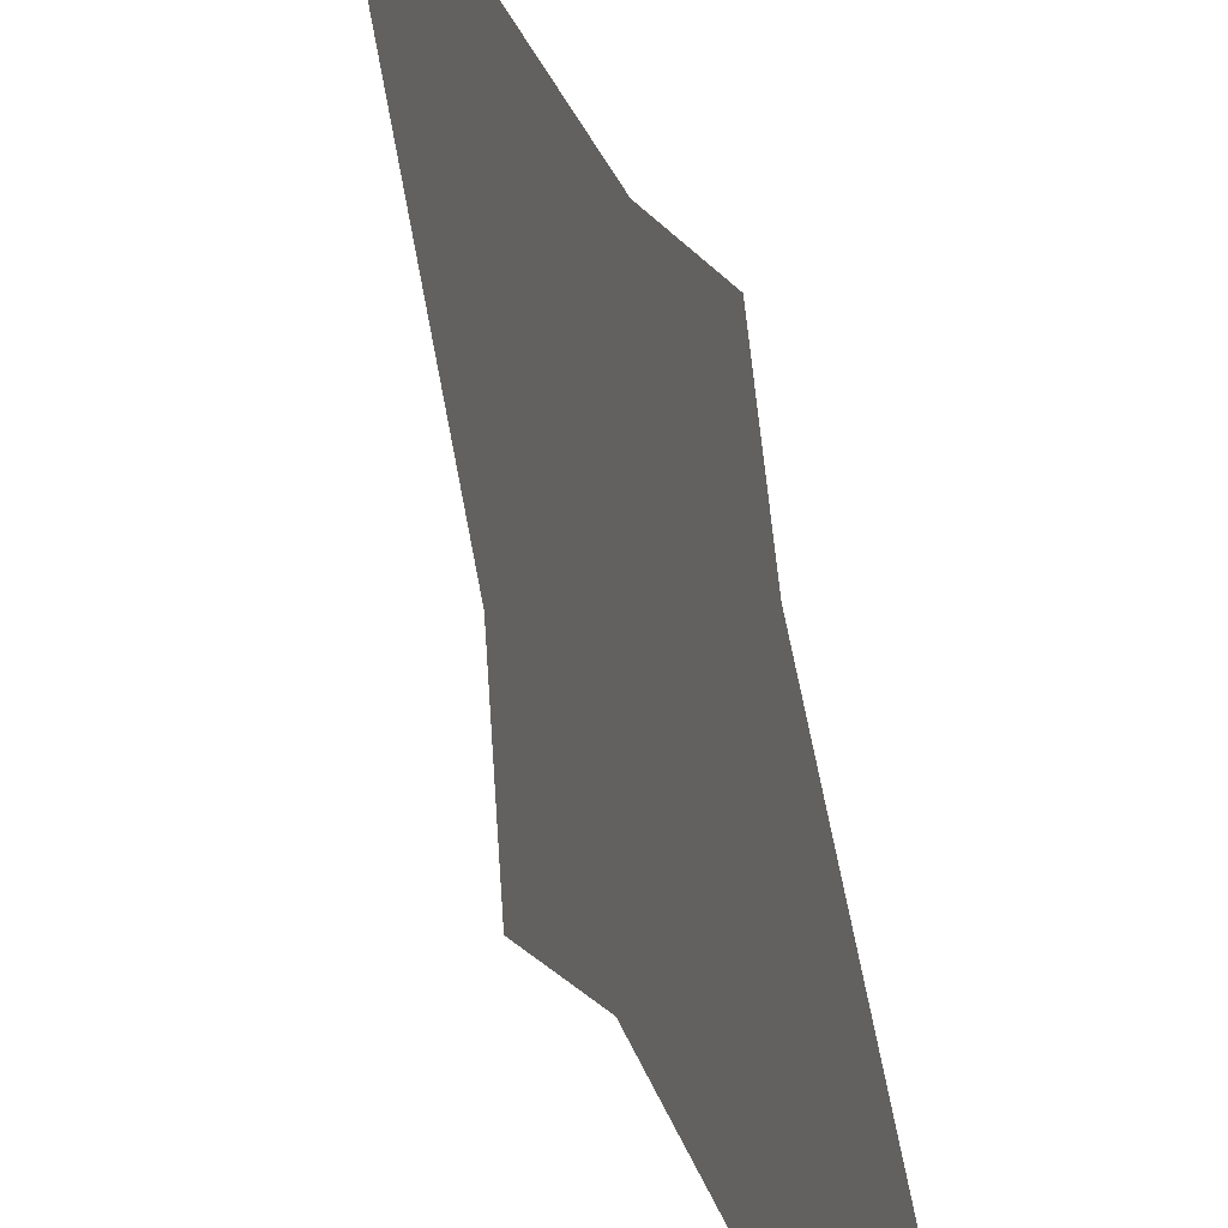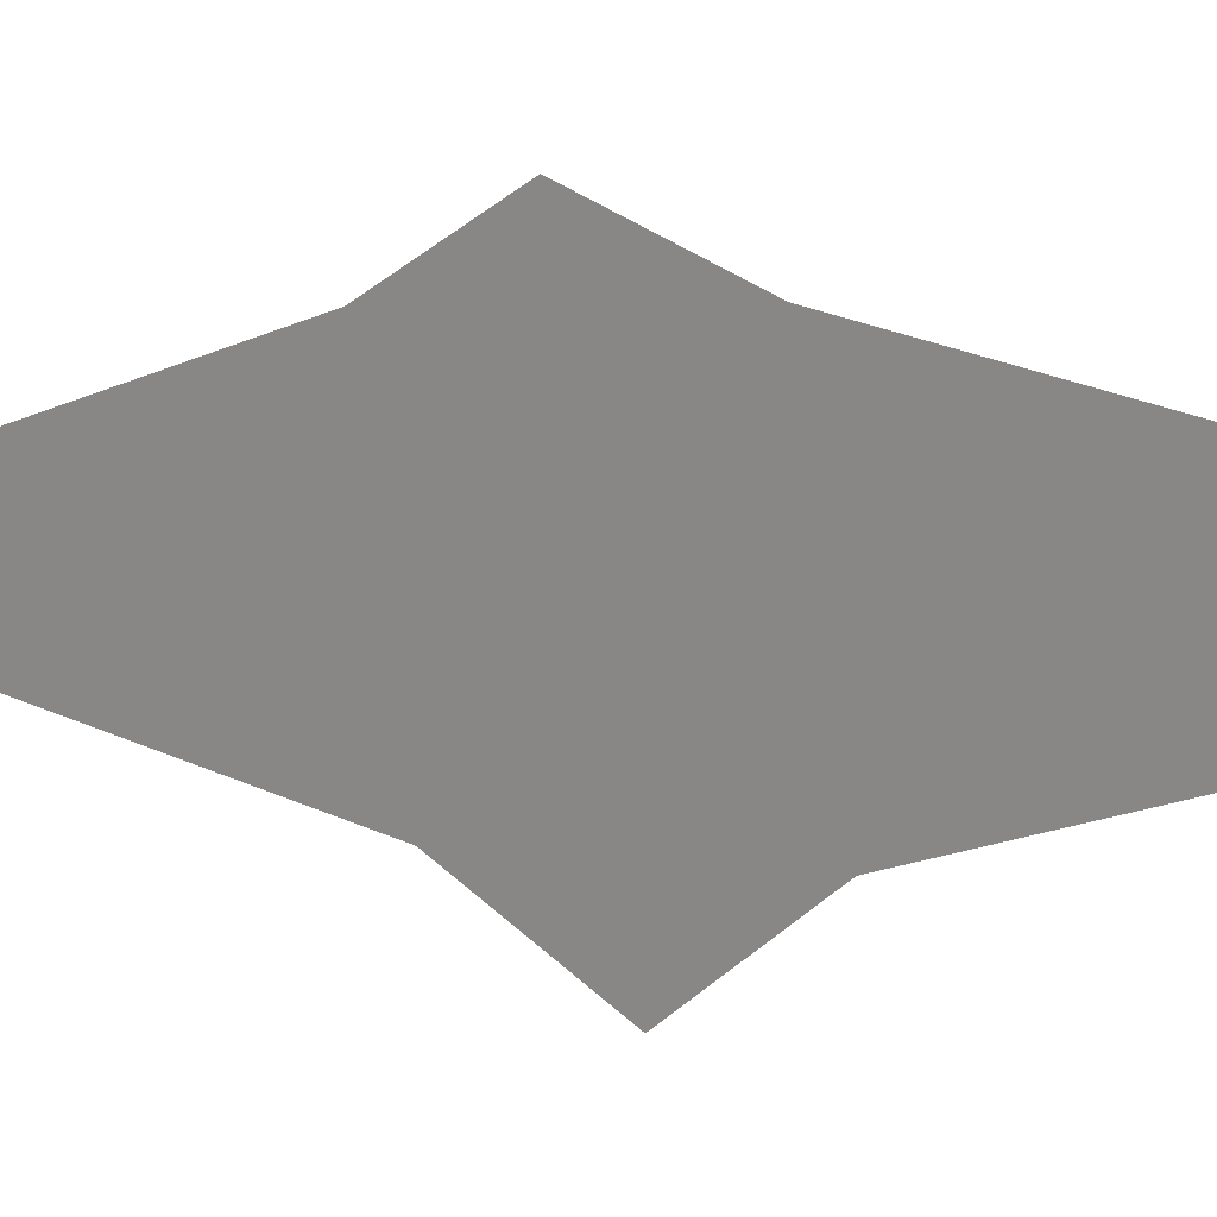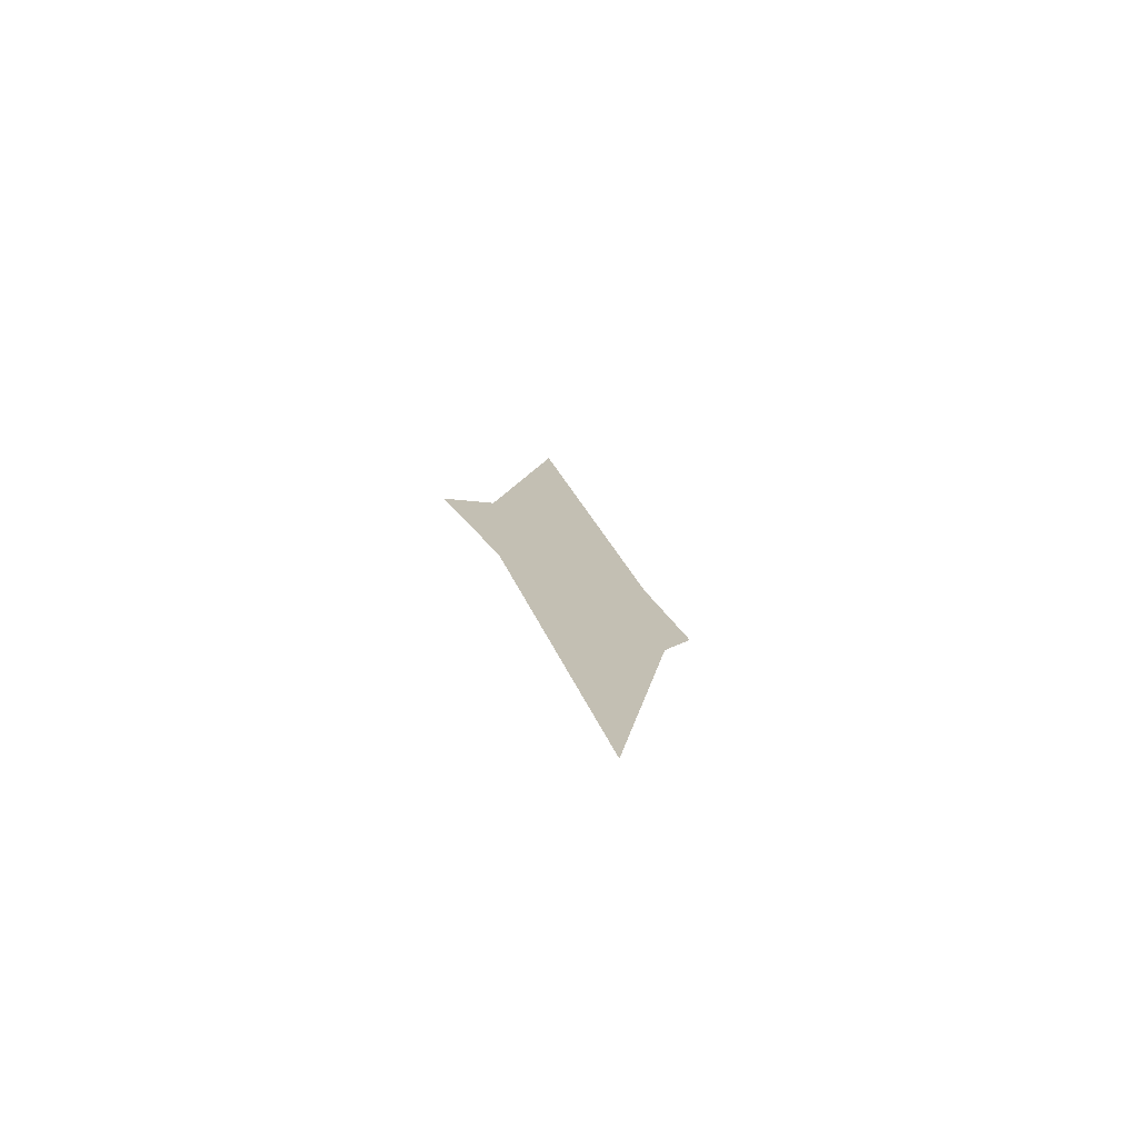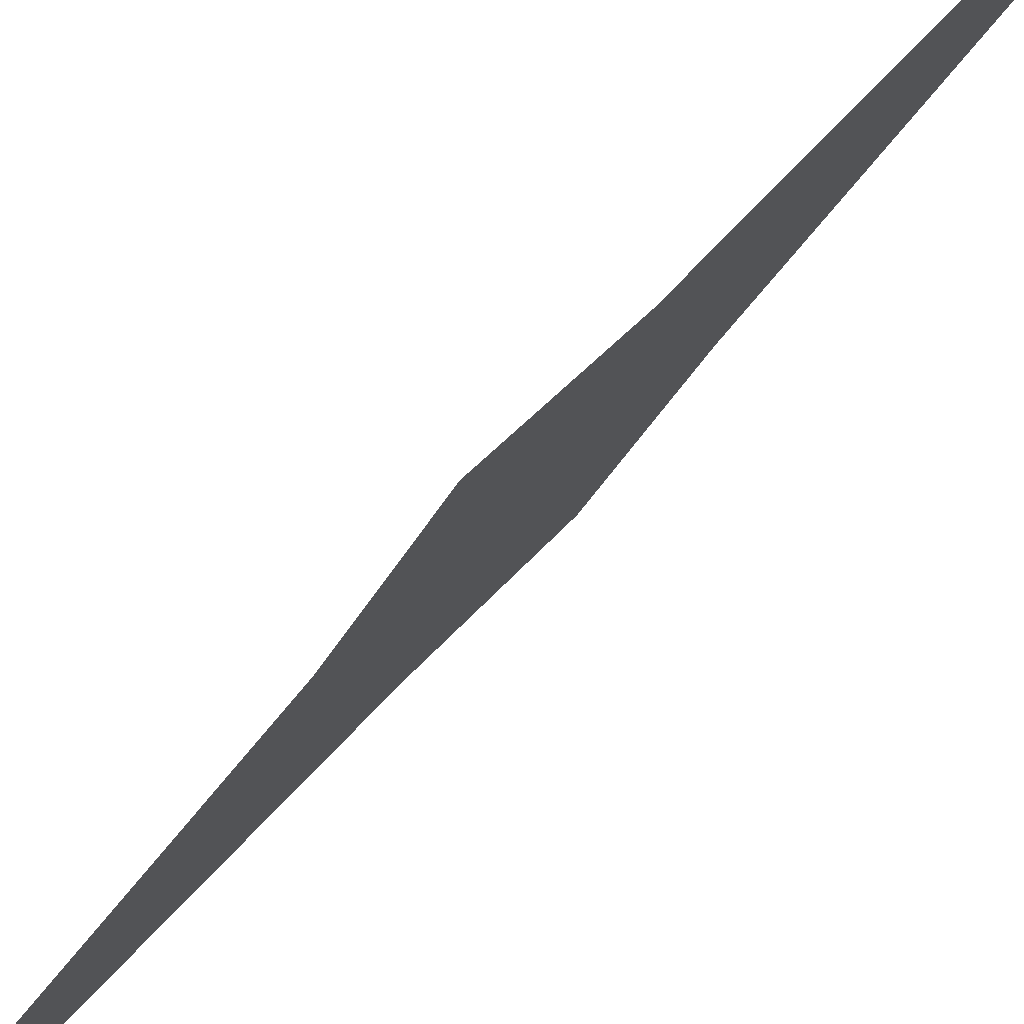
<metadata>
{"format":"obj","ext":"obj","renderer":"f3d","projection":"perspective","resolution":1024,"background":"white","views":[{"elev":51.2,"azim":-10.3,"up":"+Z"},{"elev":-5.5,"azim":132.6,"up":"+Z"},{"elev":-77.6,"azim":-104.7,"up":"+Y"},{"elev":-77.0,"azim":-39.1,"up":"+Z"}]}
</metadata>
<code>
g pb_Mesh298456
v -1.341 -0.548 -4.407
v -0.6368 -3.099 -2.448
v -1.006 2.525 -2.935
v 0 0 0
v 0.9335 -14.23 1.231
v 1.006 -2.525 2.935
v -0.9488 14.47 -1.252
v 0.6368 3.099 2.448
v 1.201 0.3795 3.932
g pb_Mesh298456_0
f 3 2 1
f 3 4 2
f 4 5 2
f 4 6 5
f 7 4 3
f 7 8 4
f 8 6 4
f 8 9 6

</code>
